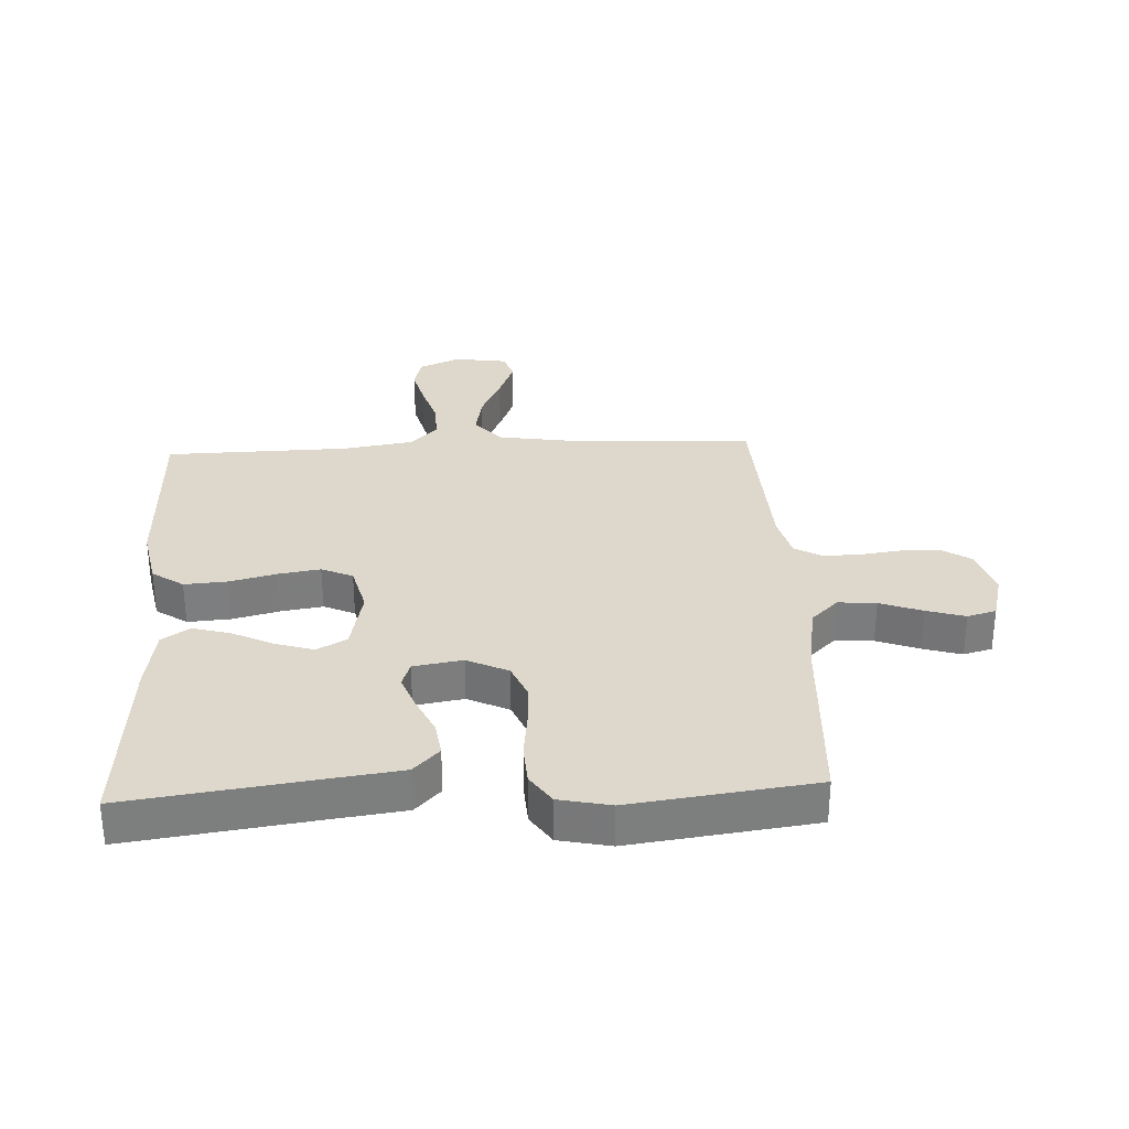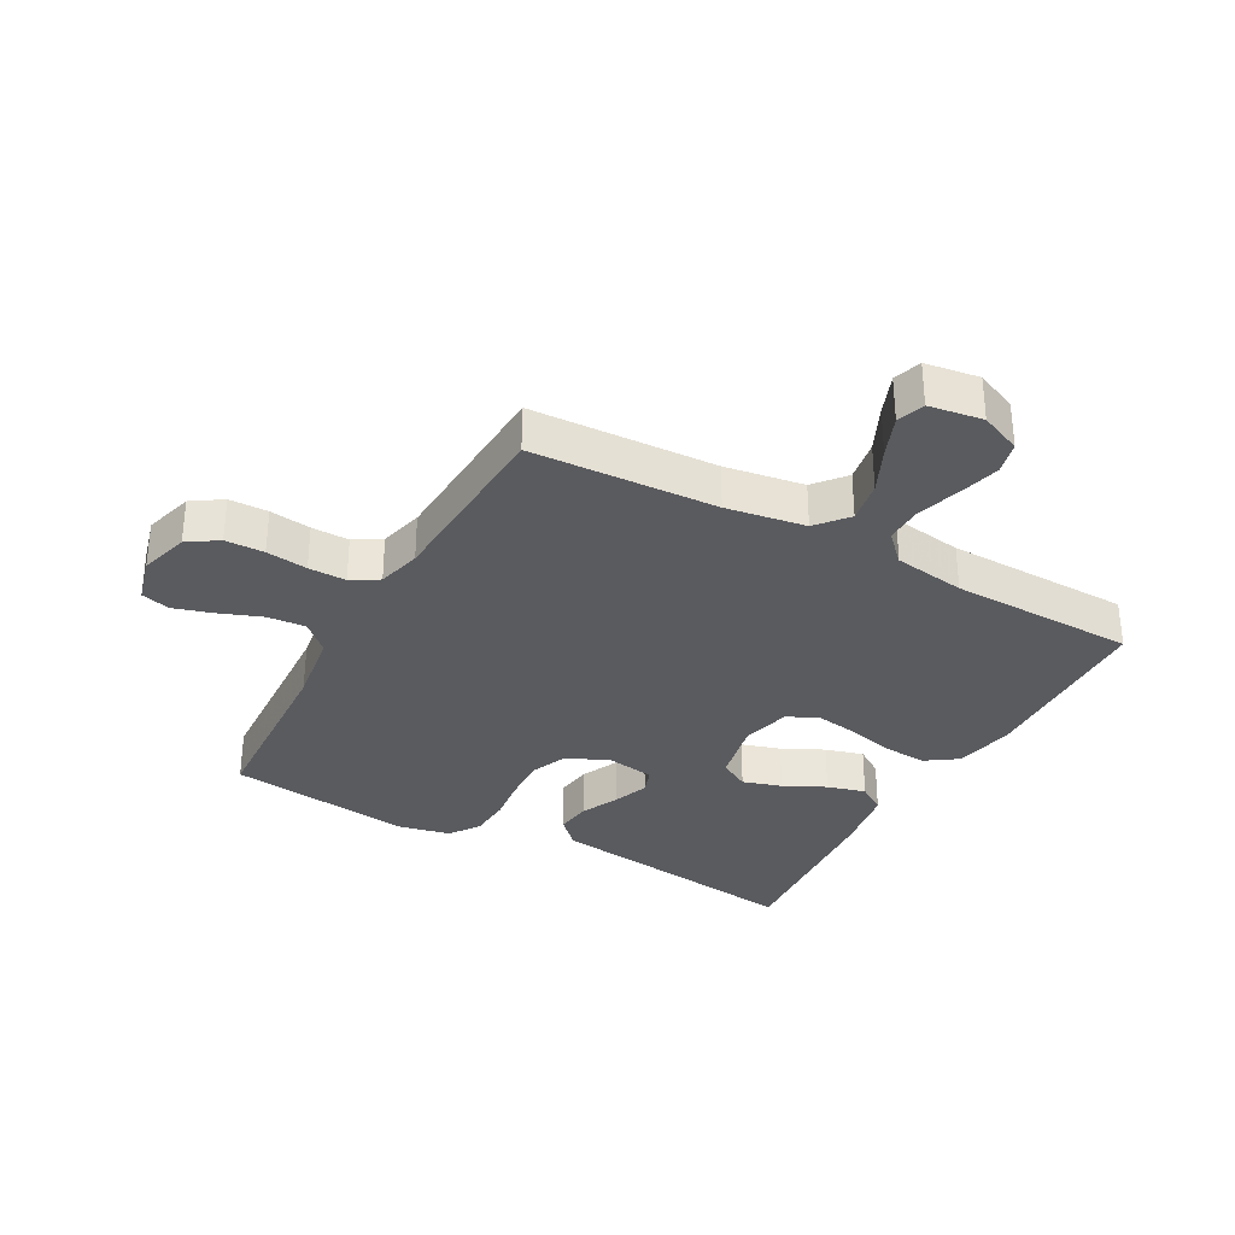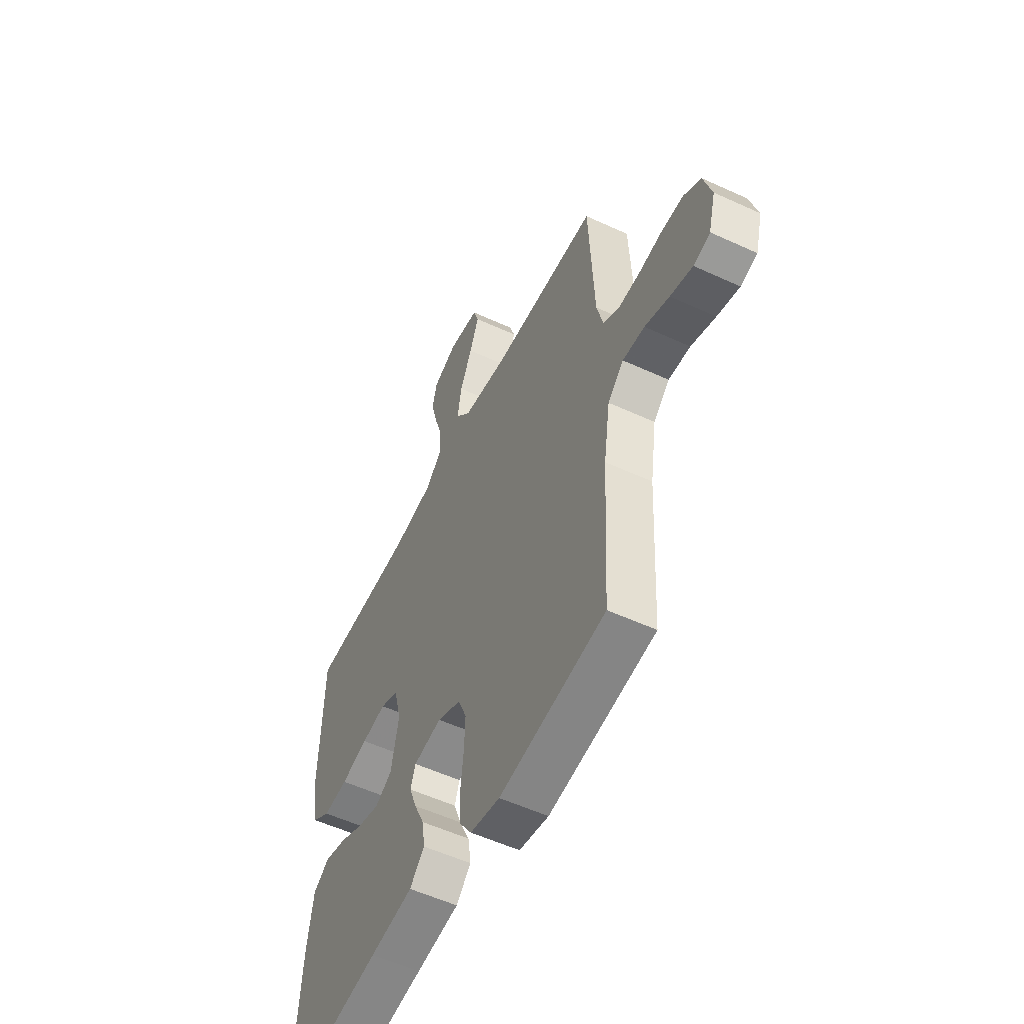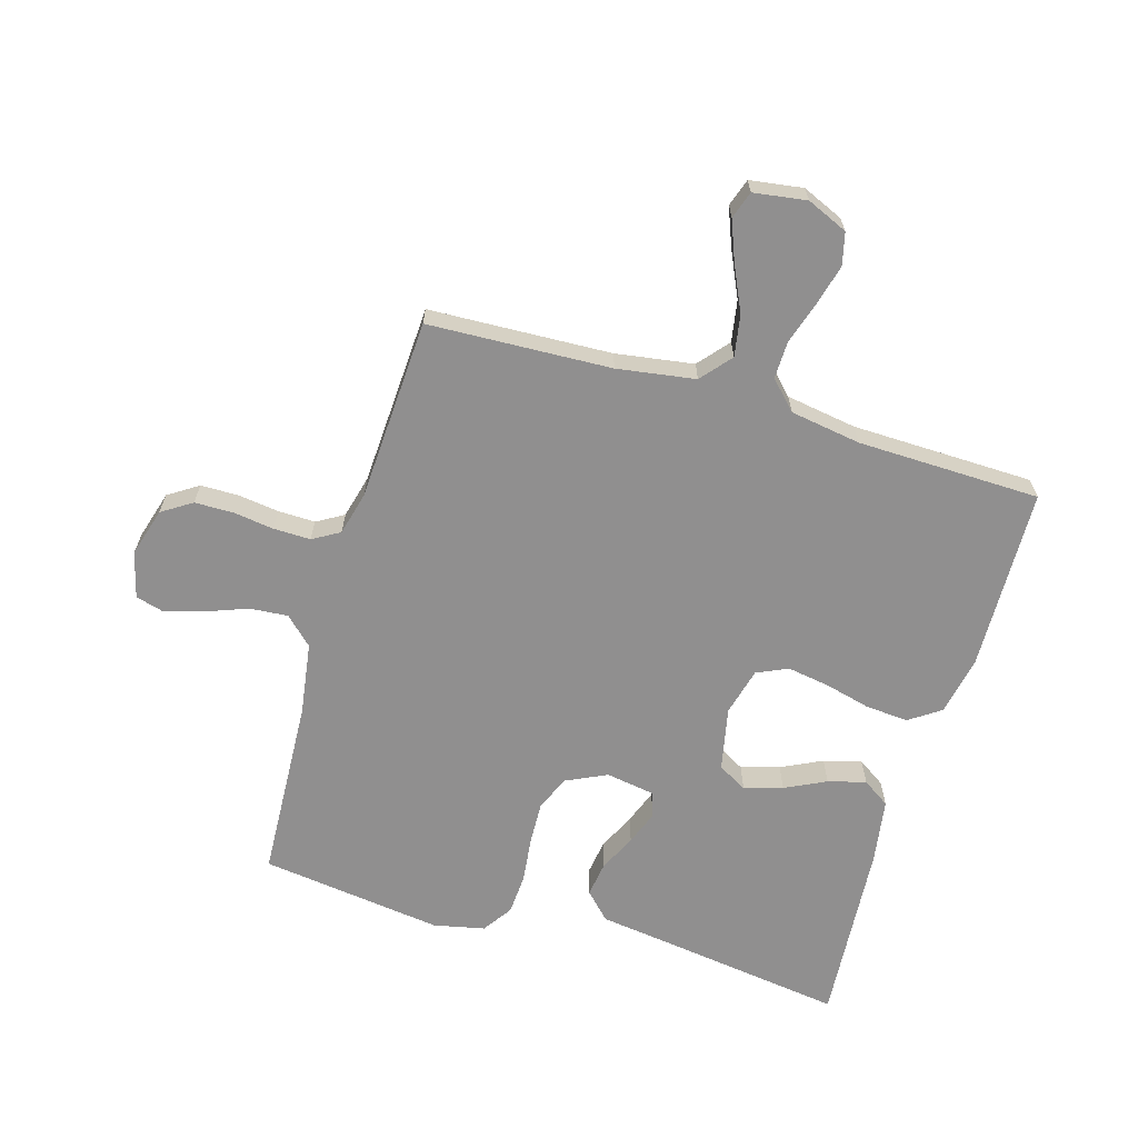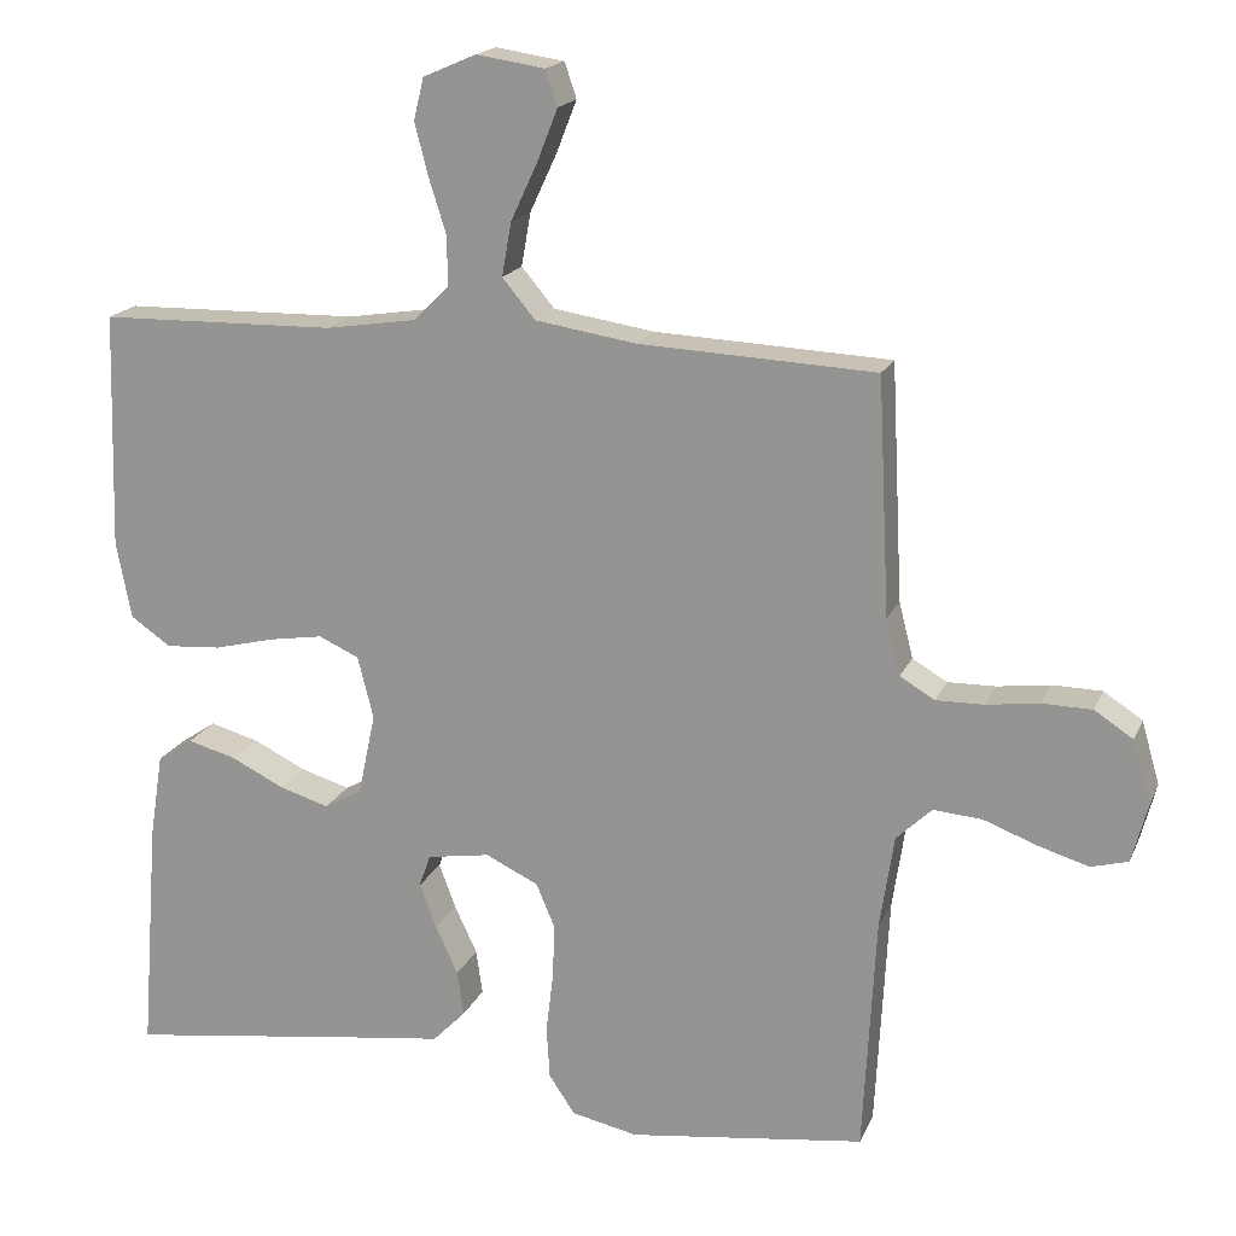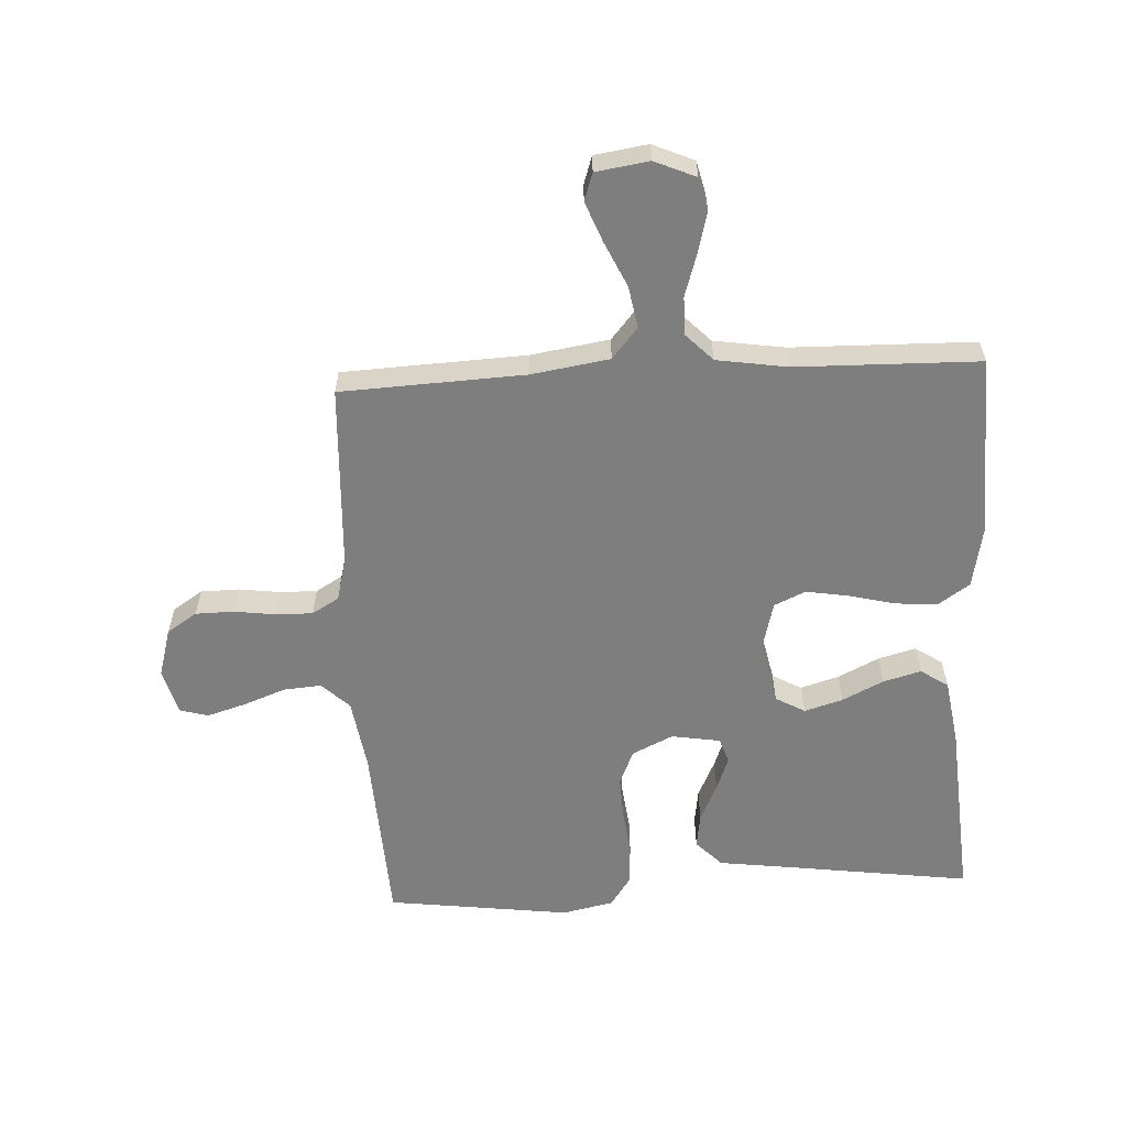
<metadata>
{"format":"obj","ext":"obj","renderer":"f3d","projection":"perspective","resolution":1024,"background":"white","views":[{"elev":31.1,"azim":177.1,"up":"+Y"},{"elev":-32.8,"azim":-28.8,"up":"+Y"},{"elev":-54.8,"azim":-116.0,"up":"+Z"},{"elev":-65.4,"azim":-16.6,"up":"+Y"},{"elev":17.9,"azim":-162.0,"up":"+Z"},{"elev":-59.5,"azim":3.0,"up":"+Y"}]}
</metadata>
<code>
v -0.5 0.07 -0.5
v -0.516 0.07 -0.2
v -0.534 0.07 -0.081
v -0.579 0.07 -0.038
v -0.641 0.07 -0.043
v -0.71 0.07 -0.069
v -0.773 0.07 -0.088
v -0.82 0.07 -0.075
v -0.84 0.07 0
v -0.817 0.07 0.08
v -0.768 0.07 0.112
v -0.705 0.07 0.113
v -0.638 0.07 0.104
v -0.577 0.07 0.103
v -0.533 0.07 0.129
v -0.515 0.07 0.2
v -0.5 0.07 0.5
v -0.2 0.07 0.514
v -0.072 0.07 0.534
v -0.03 0.07 0.584
v -0.042 0.07 0.652
v -0.076 0.07 0.725
v -0.102 0.07 0.791
v -0.087 0.07 0.836
v 0 0.07 0.849
v 0.067 0.07 0.82
v 0.08 0.07 0.767
v 0.063 0.07 0.701
v 0.041 0.07 0.631
v 0.04 0.07 0.569
v 0.084 0.07 0.524
v 0.2 0.07 0.506
v 0.5 0.07 0.5
v 0.509 0.07 0.2
v 0.49 0.07 0.102
v 0.439 0.07 0.067
v 0.369 0.07 0.072
v 0.293 0.07 0.091
v 0.224 0.07 0.102
v 0.173 0.07 0.079
v 0.153 0.07 0
v 0.175 0.07 -0.104
v 0.223 0.07 -0.131
v 0.286 0.07 -0.112
v 0.353 0.07 -0.079
v 0.415 0.07 -0.062
v 0.46 0.07 -0.092
v 0.477 0.07 -0.2
v 0.5 0.07 -0.5
v 0.2 0.07 -0.459
v 0.078 0.07 -0.443
v 0.036 0.07 -0.4
v 0.044 0.07 -0.343
v 0.073 0.07 -0.281
v 0.094 0.07 -0.225
v 0.08 0.07 -0.184
v 0 0.07 -0.171
v -0.067 0.07 -0.203
v -0.091 0.07 -0.26
v -0.088 0.07 -0.331
v -0.079 0.07 -0.405
v -0.083 0.07 -0.472
v -0.116 0.07 -0.521
v -0.2 0.07 -0.539
v -0.5 0 -0.5
v -0.516 0 -0.2
v -0.534 0 -0.081
v -0.579 0 -0.038
v -0.641 0 -0.043
v -0.71 0 -0.069
v -0.773 0 -0.088
v -0.82 0 -0.075
v -0.84 0 0
v -0.817 0 0.08
v -0.768 0 0.112
v -0.705 0 0.113
v -0.638 0 0.104
v -0.577 0 0.103
v -0.533 0 0.129
v -0.515 0 0.2
v -0.5 0 0.5
v -0.2 0 0.514
v -0.072 0 0.534
v -0.03 0 0.584
v -0.042 0 0.652
v -0.076 0 0.725
v -0.102 0 0.791
v -0.087 0 0.836
v 0 0 0.849
v 0.067 0 0.82
v 0.08 0 0.767
v 0.063 0 0.701
v 0.041 0 0.631
v 0.04 0 0.569
v 0.084 0 0.524
v 0.2 0 0.506
v 0.5 0 0.5
v 0.509 0 0.2
v 0.49 0 0.102
v 0.439 0 0.067
v 0.369 0 0.072
v 0.293 0 0.091
v 0.224 0 0.102
v 0.173 0 0.079
v 0.153 0 0
v 0.175 0 -0.104
v 0.223 0 -0.131
v 0.286 0 -0.112
v 0.353 0 -0.079
v 0.415 0 -0.062
v 0.46 0 -0.092
v 0.477 0 -0.2
v 0.5 0 -0.5
v 0.2 0 -0.459
v 0.078 0 -0.443
v 0.036 0 -0.4
v 0.044 0 -0.343
v 0.073 0 -0.281
v 0.094 0 -0.225
v 0.08 0 -0.184
v 0 0 -0.171
v -0.067 0 -0.203
v -0.091 0 -0.26
v -0.088 0 -0.331
v -0.079 0 -0.405
v -0.083 0 -0.472
v -0.116 0 -0.521
v -0.2 0 -0.539
f 63 64 1 2
f 60 61 62 63
f 59 60 63 2
f 58 59 2 3
f 57 58 3 4
f 56 57 4
f 51 52 53 54
f 50 51 54 55
f 49 50 55 56
f 47 48 49 56
f 44 45 46 47
f 43 44 47 56
f 35 36 37 38
f 35 38 39
f 32 33 34 35
f 31 32 35 39
f 30 31 39 40
f 26 27 28 29
f 24 25 26 29
f 24 29 30
f 21 22 23 24
f 21 24 30 40
f 16 17 18
f 15 16 18 19
f 10 11 12 13
f 10 13 14
f 9 10 14
f 8 9 14
f 5 6 7 8
f 5 8 14 15
f 42 43 56 4
f 20 21 40 41
f 19 20 41 42
f 4 5 15 19
f 4 19 42
f 66 65 128 127
f 127 126 125 124
f 66 127 124 123
f 67 66 123 122
f 68 67 122 121
f 68 121 120
f 118 117 116 115
f 119 118 115 114
f 120 119 114 113
f 120 113 112 111
f 111 110 109 108
f 120 111 108 107
f 102 101 100 99
f 103 102 99
f 99 98 97 96
f 103 99 96 95
f 104 103 95 94
f 93 92 91 90
f 93 90 89 88
f 94 93 88
f 88 87 86 85
f 104 94 88 85
f 82 81 80
f 83 82 80 79
f 77 76 75 74
f 78 77 74
f 78 74 73
f 78 73 72
f 72 71 70 69
f 79 78 72 69
f 68 120 107 106
f 105 104 85 84
f 106 105 84 83
f 83 79 69 68
f 106 83 68
f 1 65 66 2
f 2 66 67 3
f 3 67 68 4
f 4 68 69 5
f 5 69 70 6
f 6 70 71 7
f 7 71 72 8
f 8 72 73 9
f 9 73 74 10
f 10 74 75 11
f 11 75 76 12
f 12 76 77 13
f 13 77 78 14
f 14 78 79 15
f 15 79 80 16
f 16 80 81 17
f 17 81 82 18
f 18 82 83 19
f 19 83 84 20
f 20 84 85 21
f 21 85 86 22
f 22 86 87 23
f 23 87 88 24
f 24 88 89 25
f 25 89 90 26
f 26 90 91 27
f 27 91 92 28
f 28 92 93 29
f 29 93 94 30
f 30 94 95 31
f 31 95 96 32
f 32 96 97 33
f 33 97 98 34
f 34 98 99 35
f 35 99 100 36
f 36 100 101 37
f 37 101 102 38
f 38 102 103 39
f 39 103 104 40
f 40 104 105 41
f 41 105 106 42
f 42 106 107 43
f 43 107 108 44
f 44 108 109 45
f 45 109 110 46
f 46 110 111 47
f 47 111 112 48
f 48 112 113 49
f 49 113 114 50
f 50 114 115 51
f 51 115 116 52
f 52 116 117 53
f 53 117 118 54
f 54 118 119 55
f 55 119 120 56
f 56 120 121 57
f 57 121 122 58
f 58 122 123 59
f 59 123 124 60
f 60 124 125 61
f 61 125 126 62
f 62 126 127 63
f 63 127 128 64
f 64 128 65 1

</code>
